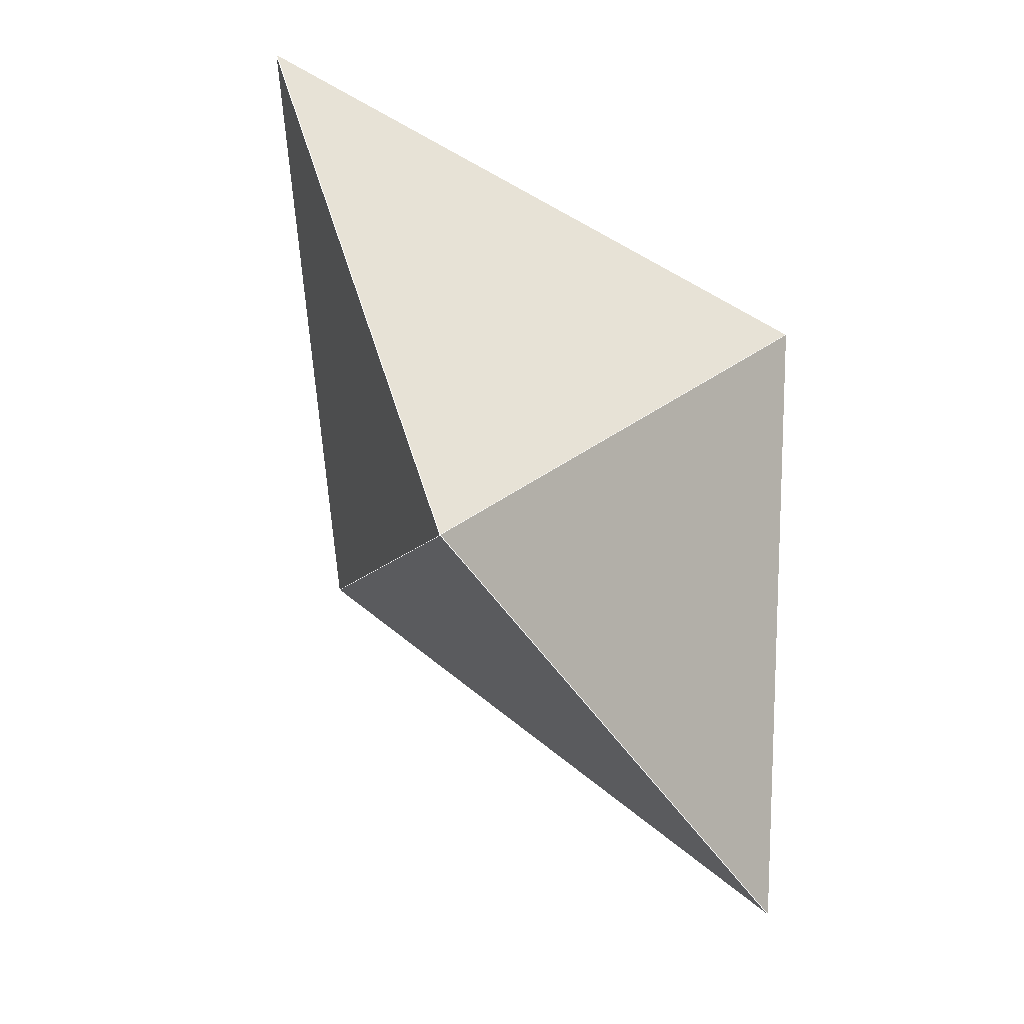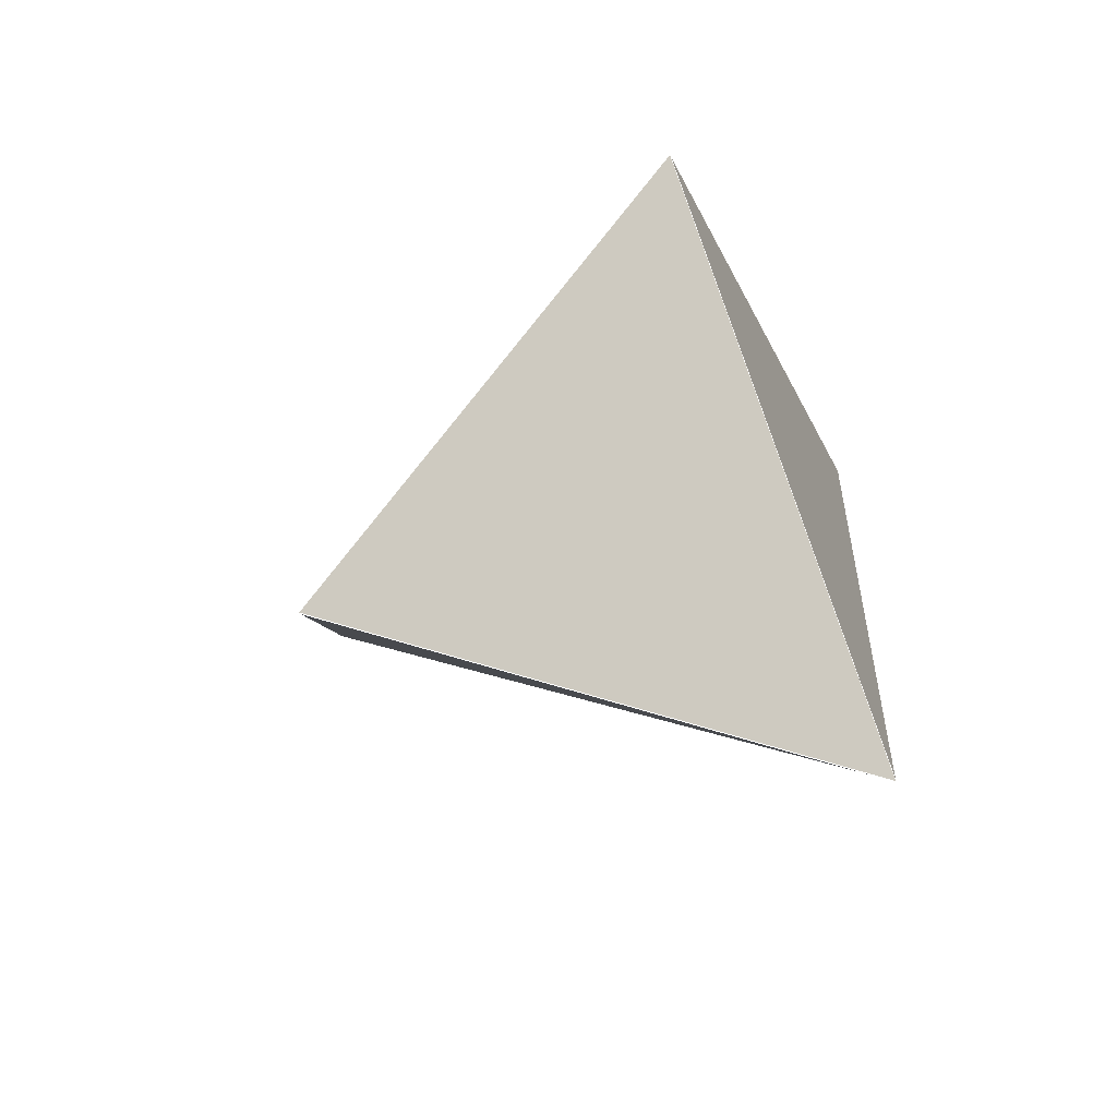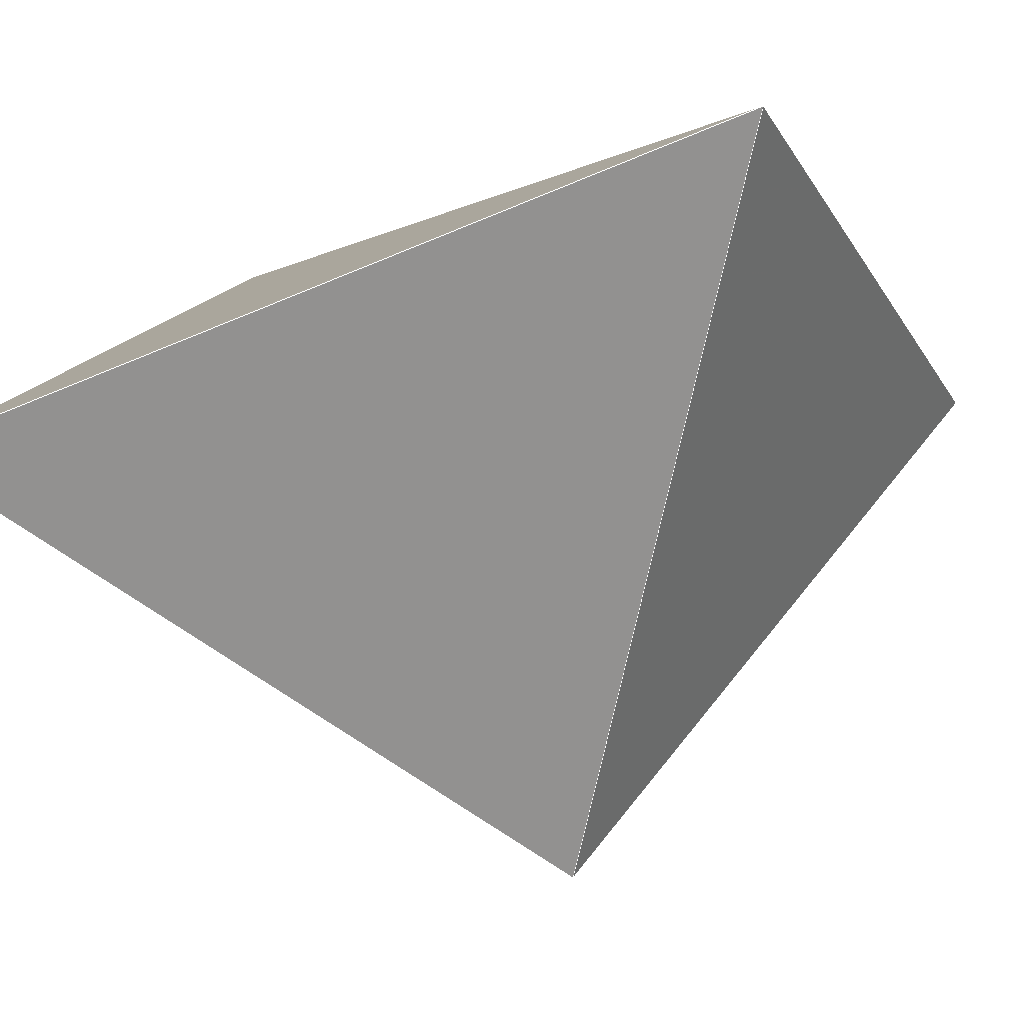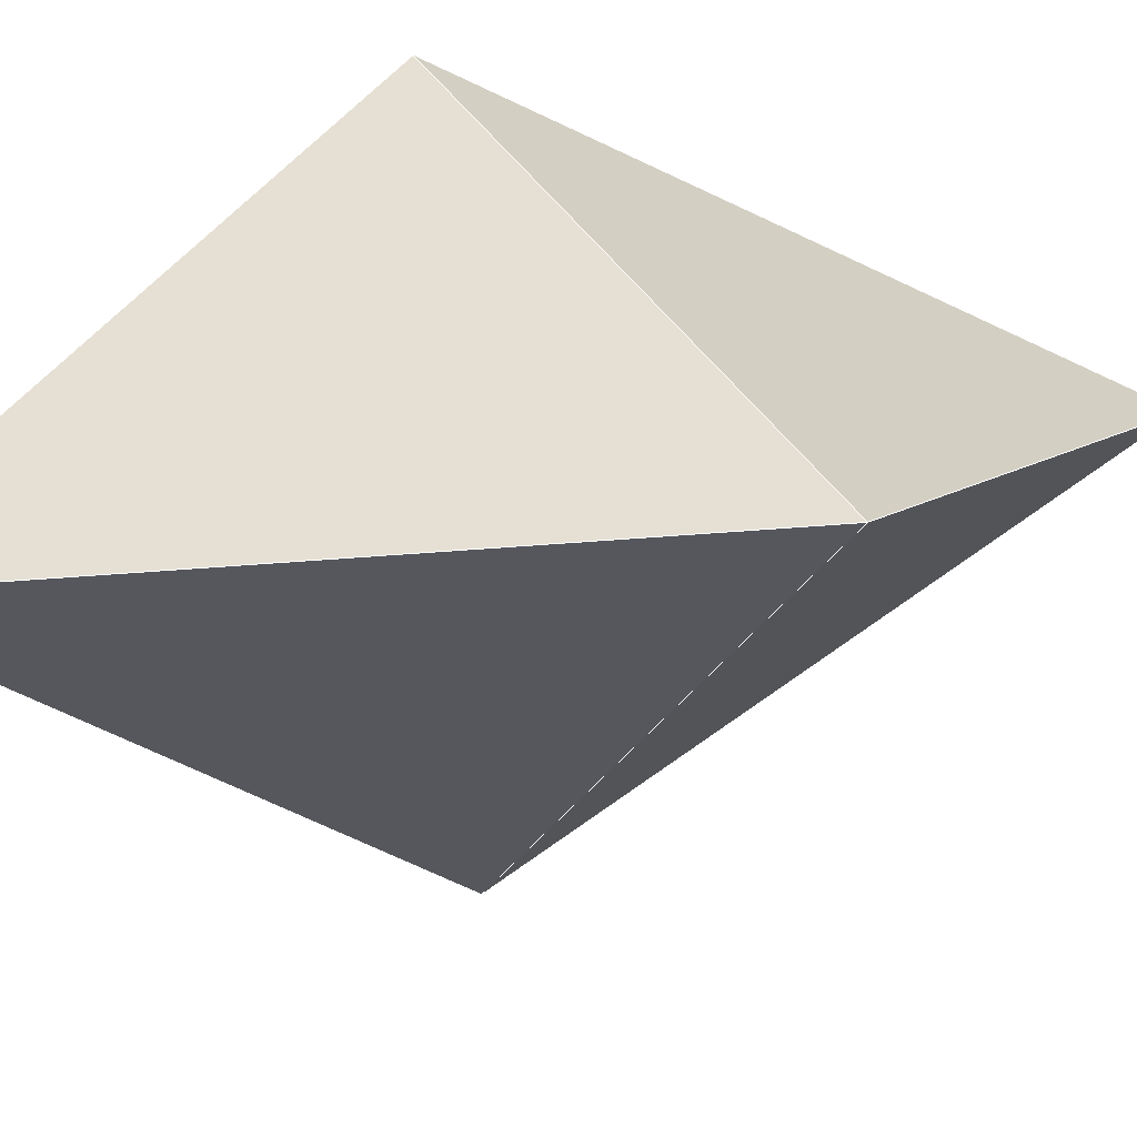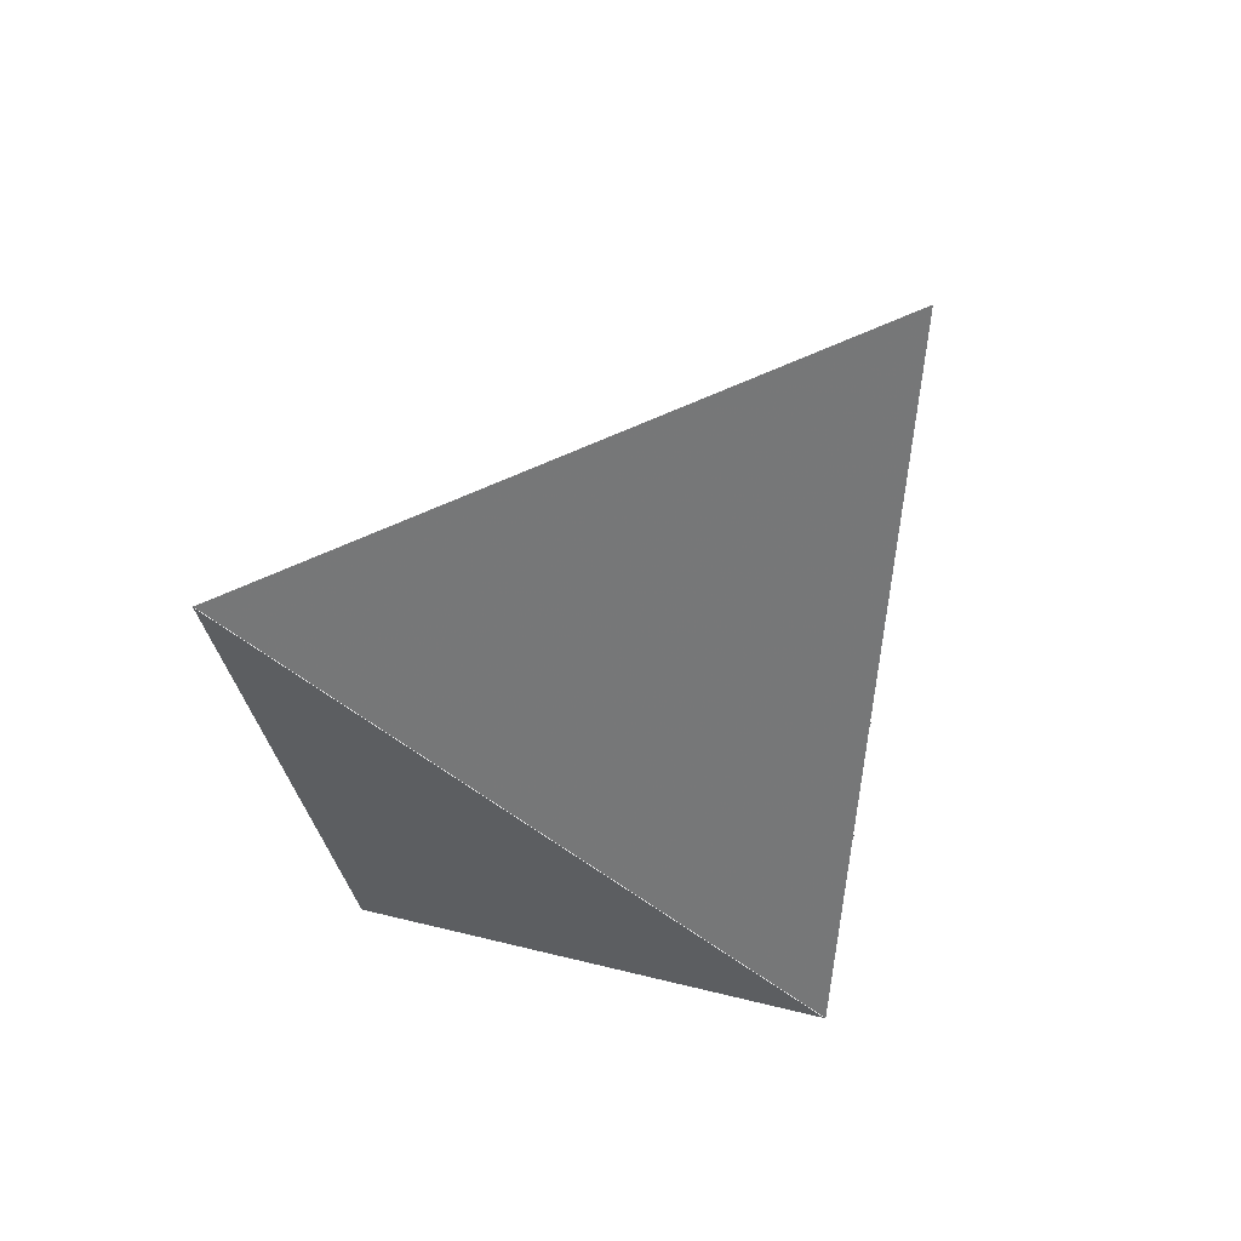
<metadata>
{"format":"obj","ext":"obj","renderer":"f3d","projection":"perspective","resolution":1024,"background":"white","views":[{"elev":23.5,"azim":9.4,"up":"+Z"},{"elev":-57.6,"azim":119.5,"up":"+Z"},{"elev":-17.2,"azim":-163.9,"up":"+Y"},{"elev":44.5,"azim":29.2,"up":"+Y"},{"elev":31.4,"azim":-162.4,"up":"+Z"}]}
</metadata>
<code>
v 0.624 0.461 0.2807
v -0.6798 0.3112 1
v -0.5711 0.3347 -0.4924
v -0.05285 -0.7956 0.2117
v 0.6798 -0.3112 -1
v -0.209 0.3689 0.2628
v -0.03621 -0.007831 0.4975
v 0.417 -0.2153 -0.1692
v 0.2442 0.1615 -0.4039
v -0.4346 -0.04993 0.2398
v 0.0186 -0.2574 -0.4269
v 0.624 0.461 0.2807
v -0.6798 0.3112 1
v -0.5711 0.3347 -0.4924
v -0.05285 -0.7956 0.2117
v 0.6798 -0.3112 -1
g surface_geometry
f 1 2 6
f 2 3 6
f 3 1 6
f 1 4 7
f 2 1 7
f 4 2 7
f 1 5 8
f 4 1 8
f 5 4 8
f 1 3 9
f 3 5 9
f 5 1 9
f 2 4 10
f 3 2 10
f 4 3 10
f 3 4 11
f 4 5 11
f 5 3 11
g KAKI_connected
l 12 13
l 12 16
l 13 14
l 13 15
l 15 16
l 16 14
g CYAN_connected
l 12 15
l 12 14
l 15 14

</code>
